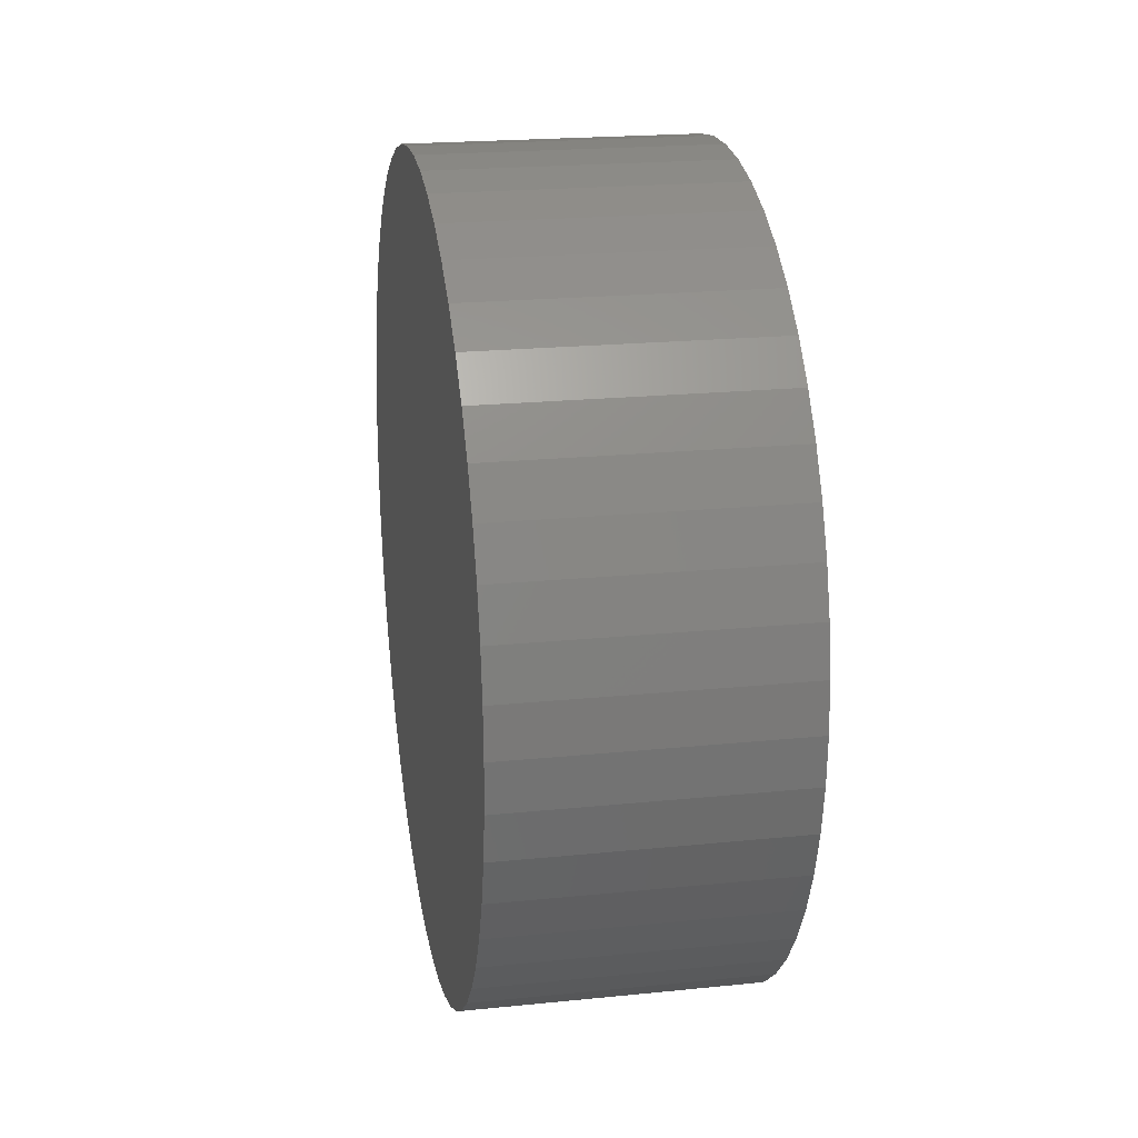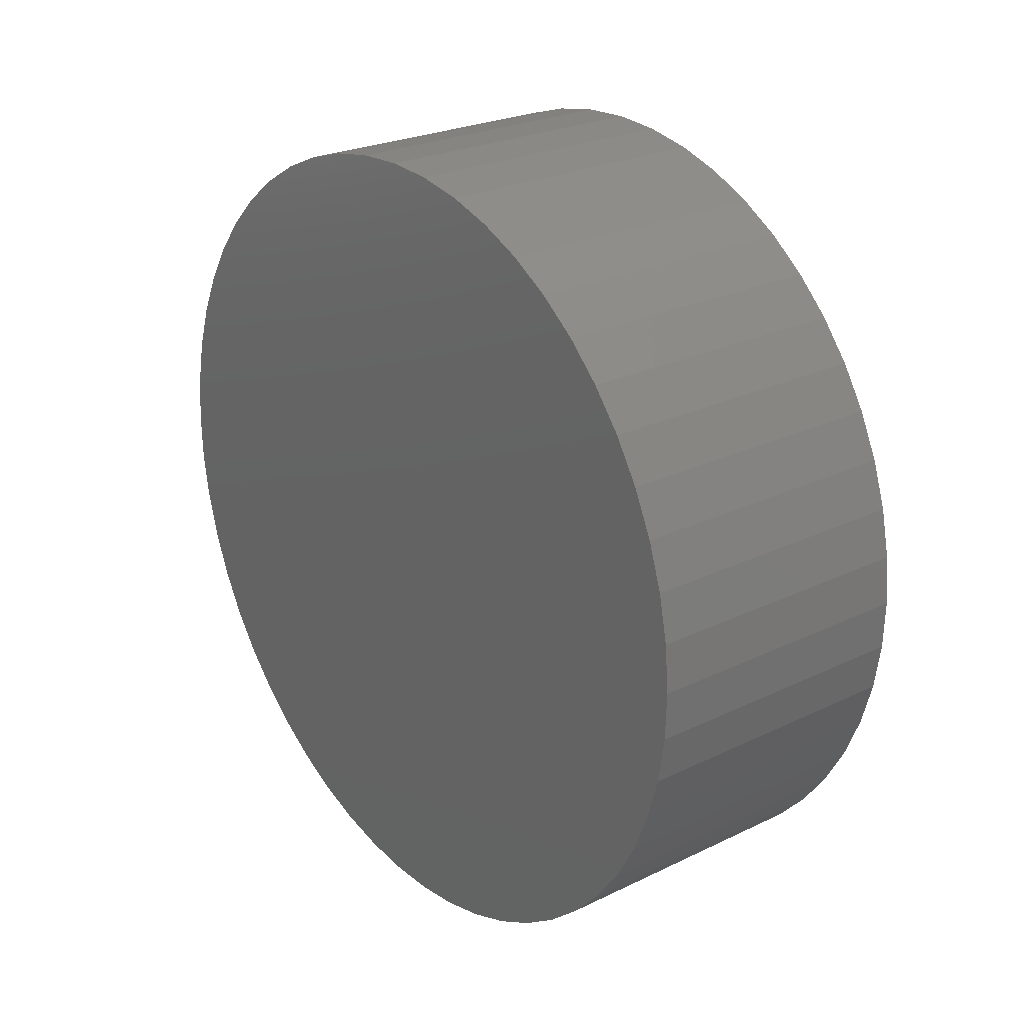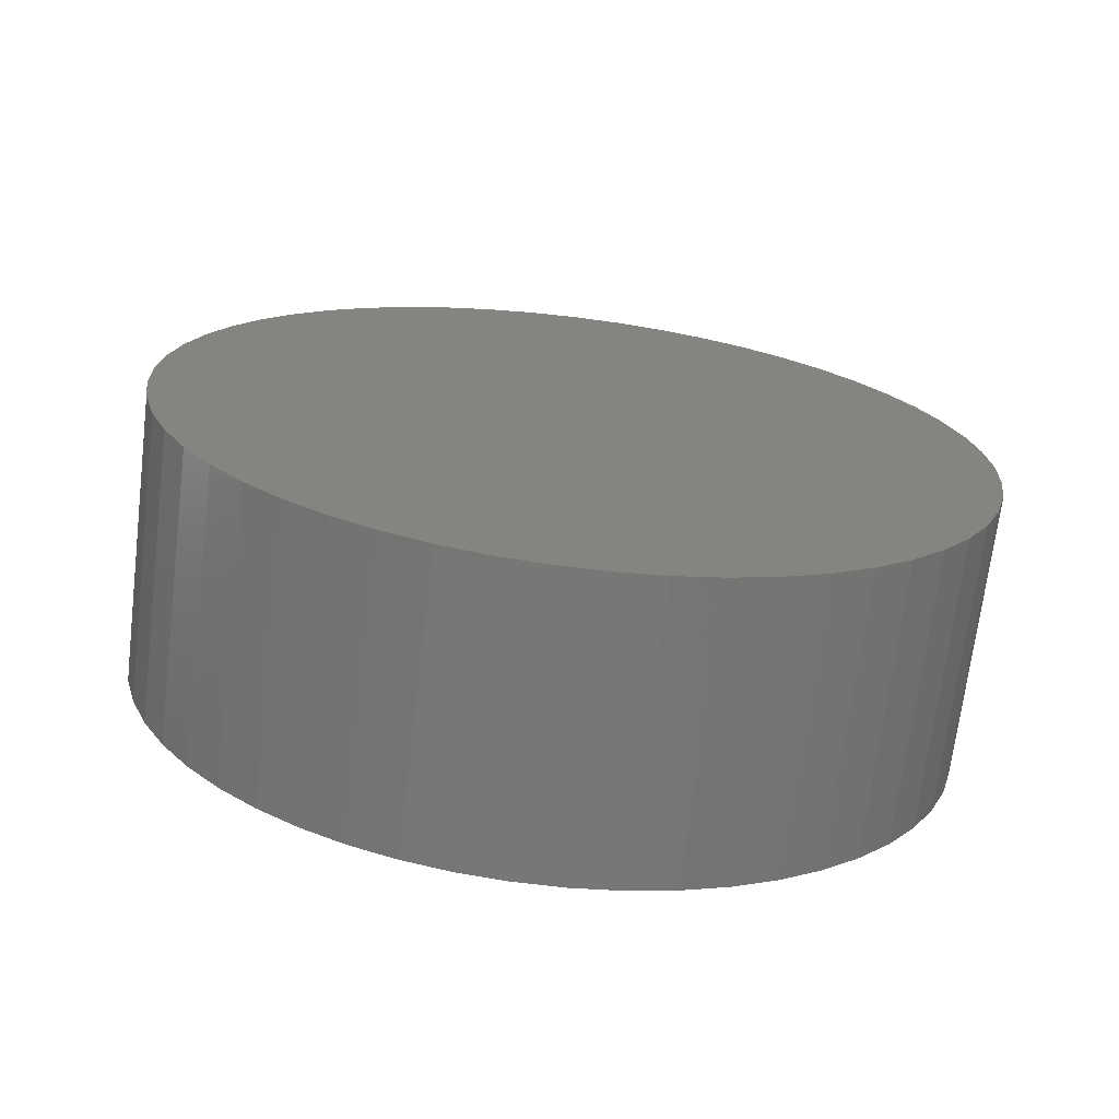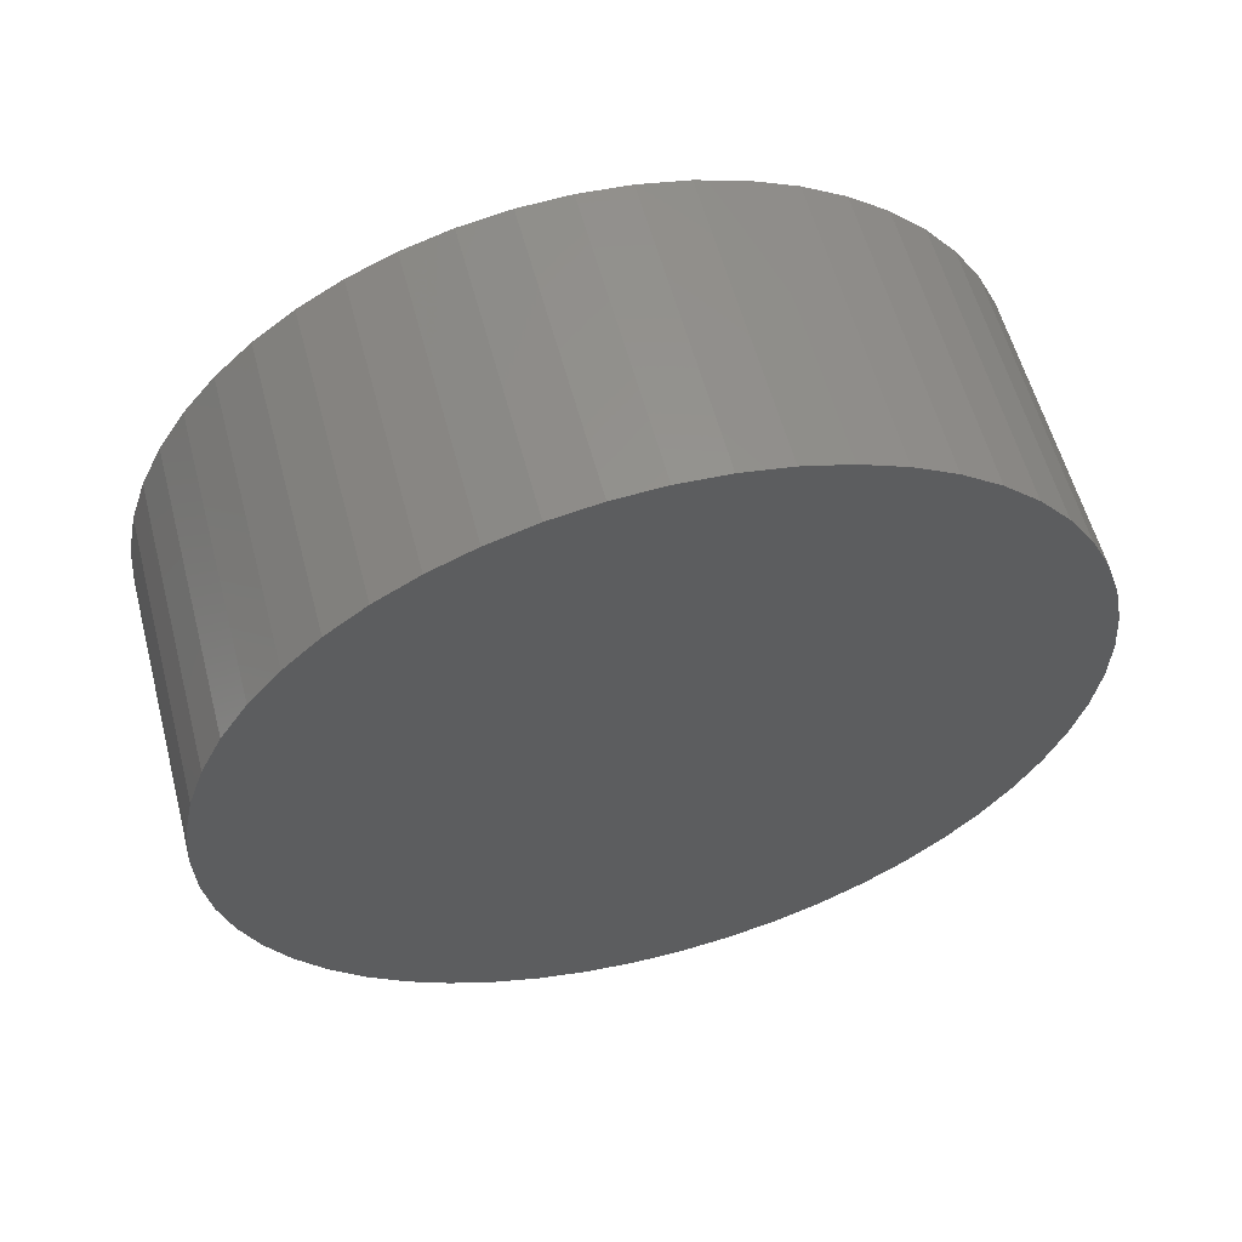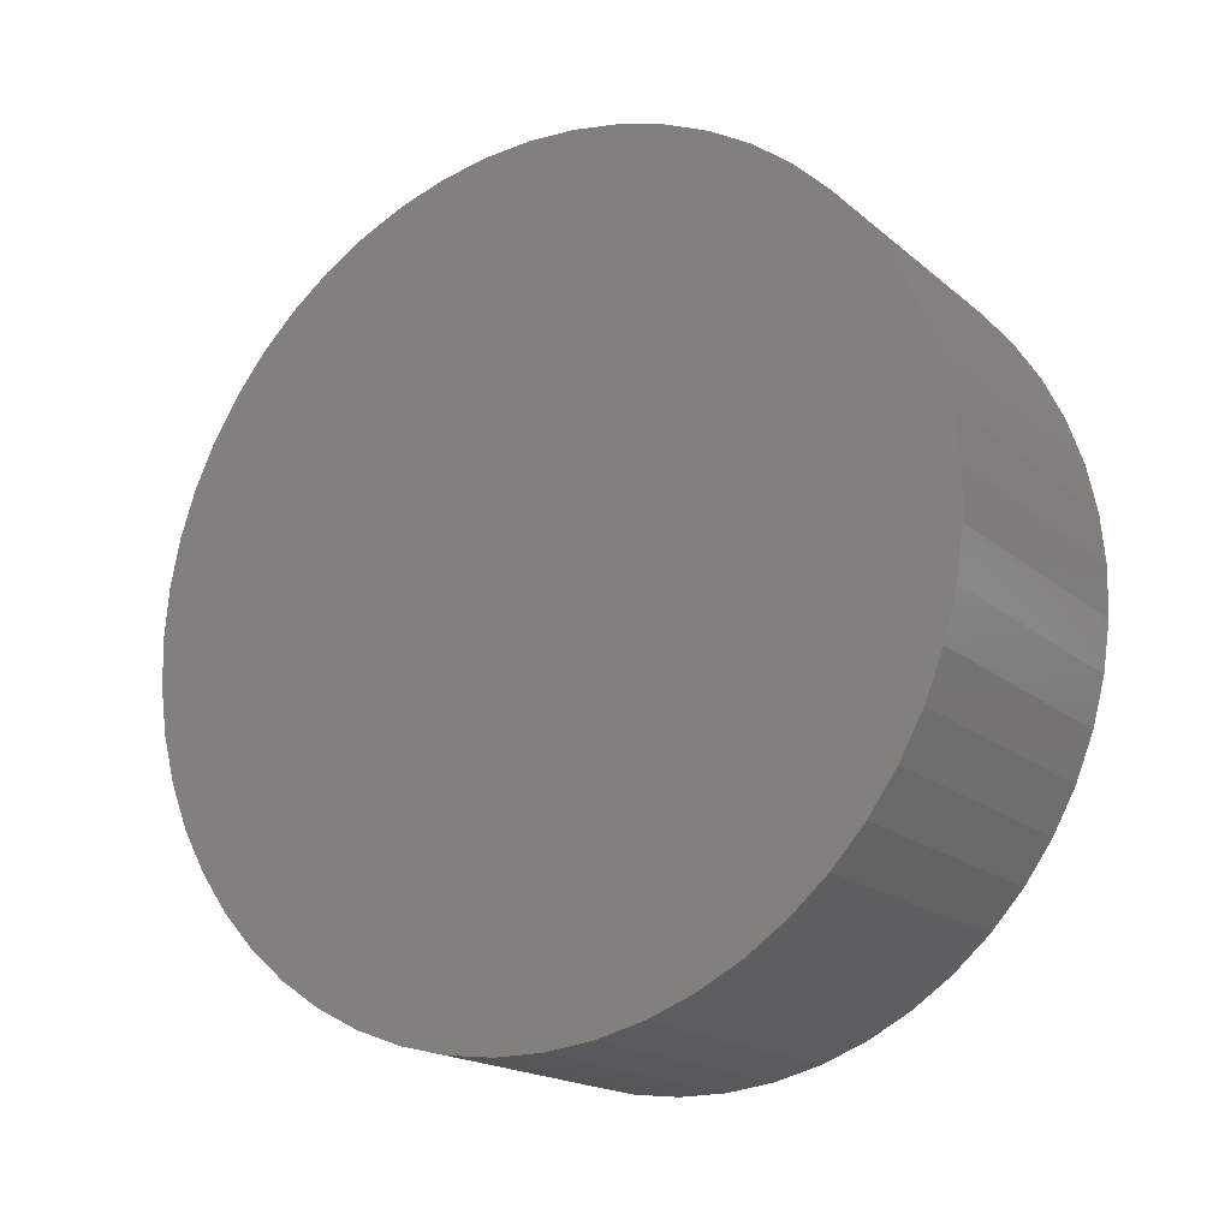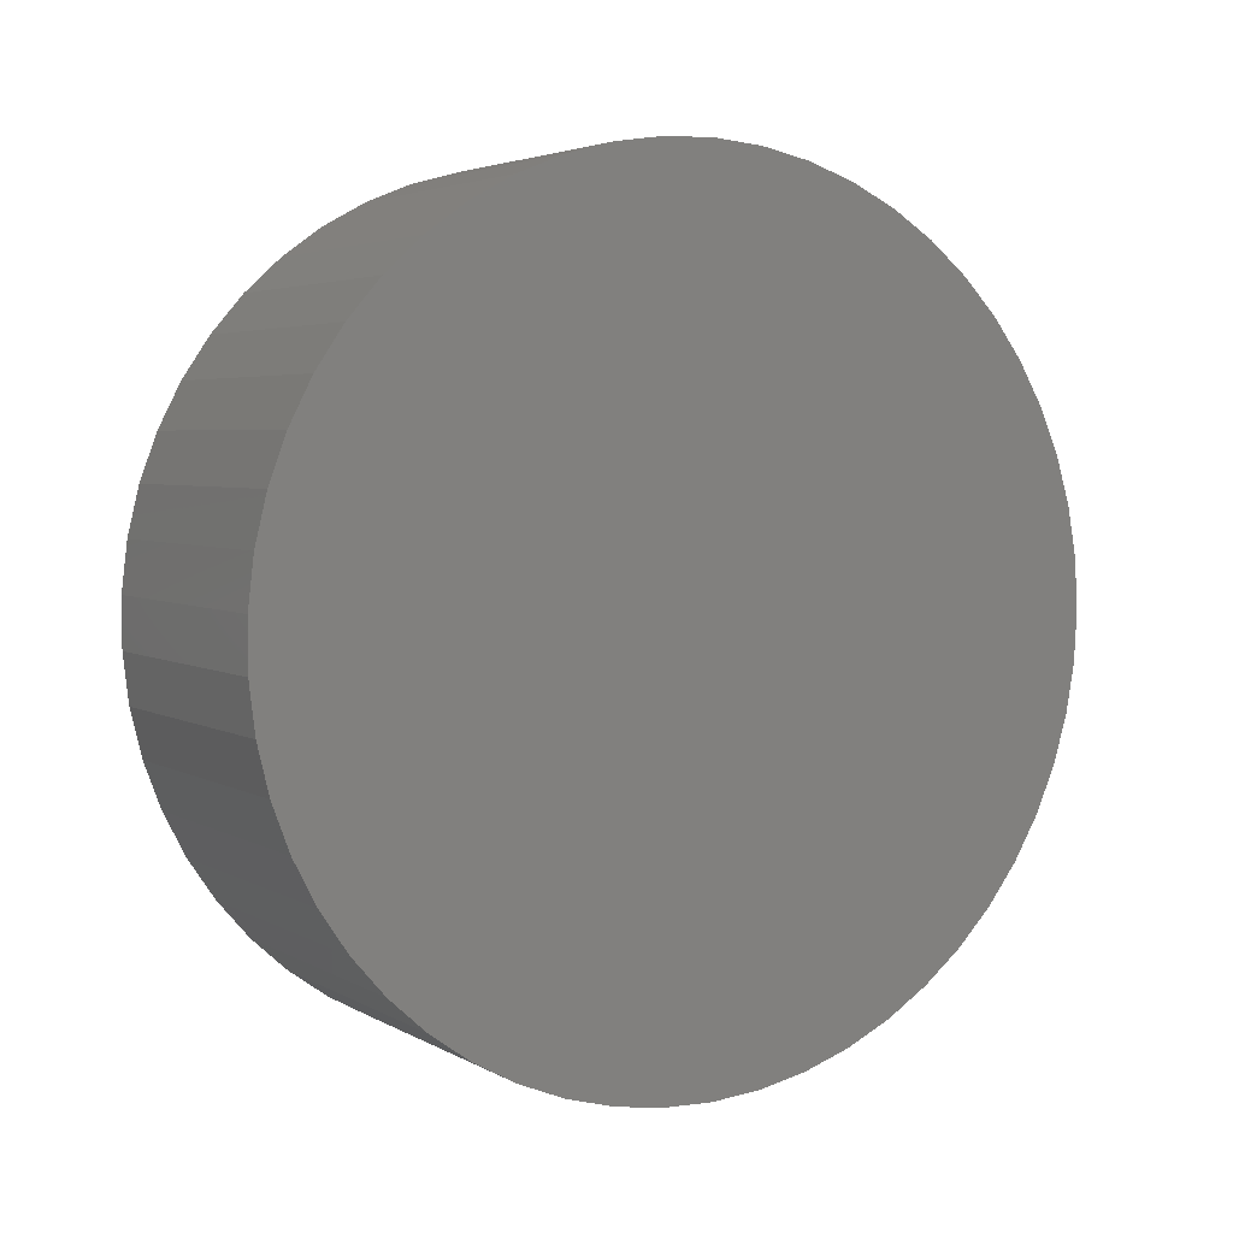
<metadata>
{"format":"stl","ext":"stl","renderer":"f3d","projection":"perspective","resolution":1024,"background":"white","views":[{"elev":21.2,"azim":169.8,"up":"+Z"},{"elev":25.1,"azim":-38.0,"up":"+Y"},{"elev":-70.0,"azim":83.0,"up":"+Y"},{"elev":58.2,"azim":-104.8,"up":"+Y"},{"elev":-18.1,"azim":-57.1,"up":"+Y"},{"elev":3.9,"azim":59.8,"up":"+Z"}]}
</metadata>
<code>
# stl→obj: 108 verts, 212 faces
v 0.04 0.1148 0
v -0.04 0.114 0.01358
v 0.04 0.114 0.01358
v -0.04 0.1116 0.02697
v 0.04 0.1116 0.02697
v -0.04 0.1076 0.03998
v 0.04 0.1076 0.03998
v -0.04 0.1022 0.05243
v 0.04 0.1022 0.05243
v -0.04 0.09524 0.06415
v 0.04 0.09524 0.06415
v -0.04 0.08698 0.07496
v 0.04 0.08698 0.07496
v -0.04 0.07751 0.08472
v 0.04 0.07751 0.08472
v -0.04 0.06694 0.0933
v 0.04 0.06694 0.0933
v -0.04 0.05544 0.1006
v 0.04 0.05544 0.1006
v -0.04 0.04315 0.1064
v 0.04 0.04315 0.1064
v -0.04 0.03027 0.1108
v 0.04 0.03027 0.1108
v -0.04 0.01695 0.1136
v 0.04 0.01695 0.1136
v -0.04 0.003403 0.1148
v 0.04 0.003403 0.1148
v -0.04 -0.0102 0.1144
v 0.04 -0.0102 0.1144
v -0.04 -0.02365 0.1124
v 0.04 -0.02365 0.1124
v -0.04 -0.03678 0.1088
v 0.04 -0.03678 0.1088
v -0.04 -0.04938 0.1037
v 0.04 -0.04938 0.1037
v -0.04 -0.0613 0.0971
v 0.04 -0.0613 0.0971
v -0.04 -0.07235 0.08917
v 0.04 -0.07235 0.08917
v -0.04 -0.08239 0.07998
v 0.04 -0.08239 0.07998
v -0.04 -0.09127 0.06968
v 0.04 -0.09127 0.06968
v -0.04 -0.09887 0.05839
v 0.04 -0.09887 0.05839
v -0.04 -0.1051 0.04629
v 0.04 -0.1051 0.04629
v -0.04 -0.1098 0.03354
v 0.04 -0.1098 0.03354
v -0.04 -0.113 0.02031
v 0.04 -0.113 0.02031
v -0.04 -0.1146 0.006802
v 0.04 -0.1146 0.006802
v -0.04 -0.1146 -0.006802
v 0.04 -0.1146 -0.006802
v -0.04 -0.113 -0.02031
v 0.04 -0.113 -0.02031
v -0.04 -0.1098 -0.03354
v 0.04 -0.1098 -0.03354
v -0.04 -0.1051 -0.04629
v 0.04 -0.1051 -0.04629
v -0.04 -0.09887 -0.05839
v 0.04 -0.09887 -0.05839
v -0.04 -0.09127 -0.06968
v 0.04 -0.09127 -0.06968
v -0.04 -0.08239 -0.07998
v 0.04 -0.08239 -0.07998
v -0.04 -0.07235 -0.08917
v 0.04 -0.07235 -0.08917
v -0.04 -0.0613 -0.0971
v 0.04 -0.0613 -0.0971
v -0.04 -0.04938 -0.1037
v 0.04 -0.04938 -0.1037
v -0.04 -0.03678 -0.1088
v 0.04 -0.03678 -0.1088
v -0.04 -0.02365 -0.1124
v 0.04 -0.02365 -0.1124
v -0.04 -0.0102 -0.1144
v 0.04 -0.0102 -0.1144
v -0.04 0.003403 -0.1148
v 0.04 0.003403 -0.1148
v -0.04 0.01695 -0.1136
v 0.04 0.01695 -0.1136
v -0.04 0.03027 -0.1108
v 0.04 0.03027 -0.1108
v -0.04 0.04315 -0.1064
v 0.04 0.04315 -0.1064
v -0.04 0.05544 -0.1006
v 0.04 0.05544 -0.1006
v -0.04 0.06694 -0.0933
v 0.04 0.06694 -0.0933
v -0.04 0.07751 -0.08472
v 0.04 0.07751 -0.08472
v -0.04 0.08698 -0.07496
v 0.04 0.08698 -0.07496
v -0.04 0.09524 -0.06415
v 0.04 0.09524 -0.06415
v -0.04 0.1022 -0.05243
v 0.04 0.1022 -0.05243
v -0.04 0.1076 -0.03998
v 0.04 0.1076 -0.03998
v -0.04 0.1116 -0.02697
v 0.04 0.1116 -0.02697
v -0.04 0.114 -0.01358
v 0.04 0.114 -0.01358
v -0.04 0.1148 0
v -0.04 0 0
v 0.04 0 0
f 1 2 3
f 3 2 4
f 3 4 5
f 5 4 6
f 5 6 7
f 7 6 8
f 7 8 9
f 9 8 10
f 9 10 11
f 11 10 12
f 11 12 13
f 13 12 14
f 13 14 15
f 15 14 16
f 15 16 17
f 17 16 18
f 17 18 19
f 19 18 20
f 19 20 21
f 21 20 22
f 21 22 23
f 23 22 24
f 23 24 25
f 25 24 26
f 25 26 27
f 27 26 28
f 27 28 29
f 29 28 30
f 29 30 31
f 31 30 32
f 31 32 33
f 33 32 34
f 33 34 35
f 35 34 36
f 35 36 37
f 37 36 38
f 37 38 39
f 39 38 40
f 39 40 41
f 41 40 42
f 41 42 43
f 43 42 44
f 43 44 45
f 45 44 46
f 45 46 47
f 47 46 48
f 47 48 49
f 49 48 50
f 49 50 51
f 51 50 52
f 51 52 53
f 53 52 54
f 53 54 55
f 55 54 56
f 55 56 57
f 57 56 58
f 57 58 59
f 59 58 60
f 59 60 61
f 61 60 62
f 61 62 63
f 63 62 64
f 63 64 65
f 65 64 66
f 65 66 67
f 67 66 68
f 67 68 69
f 69 68 70
f 69 70 71
f 71 70 72
f 71 72 73
f 73 72 74
f 73 74 75
f 75 74 76
f 75 76 77
f 77 76 78
f 77 78 79
f 79 78 80
f 79 80 81
f 81 80 82
f 81 82 83
f 83 82 84
f 83 84 85
f 85 84 86
f 85 86 87
f 87 86 88
f 87 88 89
f 89 88 90
f 89 90 91
f 91 90 92
f 91 92 93
f 93 92 94
f 93 94 95
f 95 94 96
f 95 96 97
f 97 96 98
f 97 98 99
f 99 98 100
f 99 100 101
f 101 100 102
f 101 102 103
f 103 102 104
f 103 104 105
f 105 104 106
f 105 106 1
f 1 106 2
f 106 104 107
f 106 107 2
f 8 6 107
f 107 6 4
f 107 4 2
f 14 12 107
f 107 12 10
f 107 10 8
f 20 18 107
f 107 18 16
f 107 16 14
f 26 24 107
f 107 24 22
f 107 22 20
f 32 30 107
f 107 30 28
f 107 28 26
f 38 36 107
f 107 36 34
f 107 34 32
f 44 42 107
f 107 42 40
f 107 40 38
f 50 48 107
f 107 48 46
f 107 46 44
f 56 54 107
f 107 54 52
f 107 52 50
f 62 60 107
f 107 60 58
f 107 58 56
f 68 66 107
f 107 66 64
f 107 64 62
f 74 72 107
f 107 72 70
f 107 70 68
f 80 78 107
f 107 78 76
f 107 76 74
f 86 84 107
f 107 84 82
f 107 82 80
f 92 90 107
f 107 90 88
f 107 88 86
f 98 96 107
f 107 96 94
f 107 94 92
f 104 102 107
f 107 102 100
f 107 100 98
f 1 3 108
f 1 108 105
f 99 101 108
f 108 101 103
f 108 103 105
f 93 95 108
f 108 95 97
f 108 97 99
f 87 89 108
f 108 89 91
f 108 91 93
f 81 83 108
f 108 83 85
f 108 85 87
f 75 77 108
f 108 77 79
f 108 79 81
f 69 71 108
f 108 71 73
f 108 73 75
f 63 65 108
f 108 65 67
f 108 67 69
f 57 59 108
f 108 59 61
f 108 61 63
f 51 53 108
f 108 53 55
f 108 55 57
f 45 47 108
f 108 47 49
f 108 49 51
f 39 41 108
f 108 41 43
f 108 43 45
f 33 35 108
f 108 35 37
f 108 37 39
f 27 29 108
f 108 29 31
f 108 31 33
f 21 23 108
f 108 23 25
f 108 25 27
f 15 17 108
f 108 17 19
f 108 19 21
f 9 11 108
f 108 11 13
f 108 13 15
f 3 5 108
f 108 5 7
f 108 7 9

</code>
